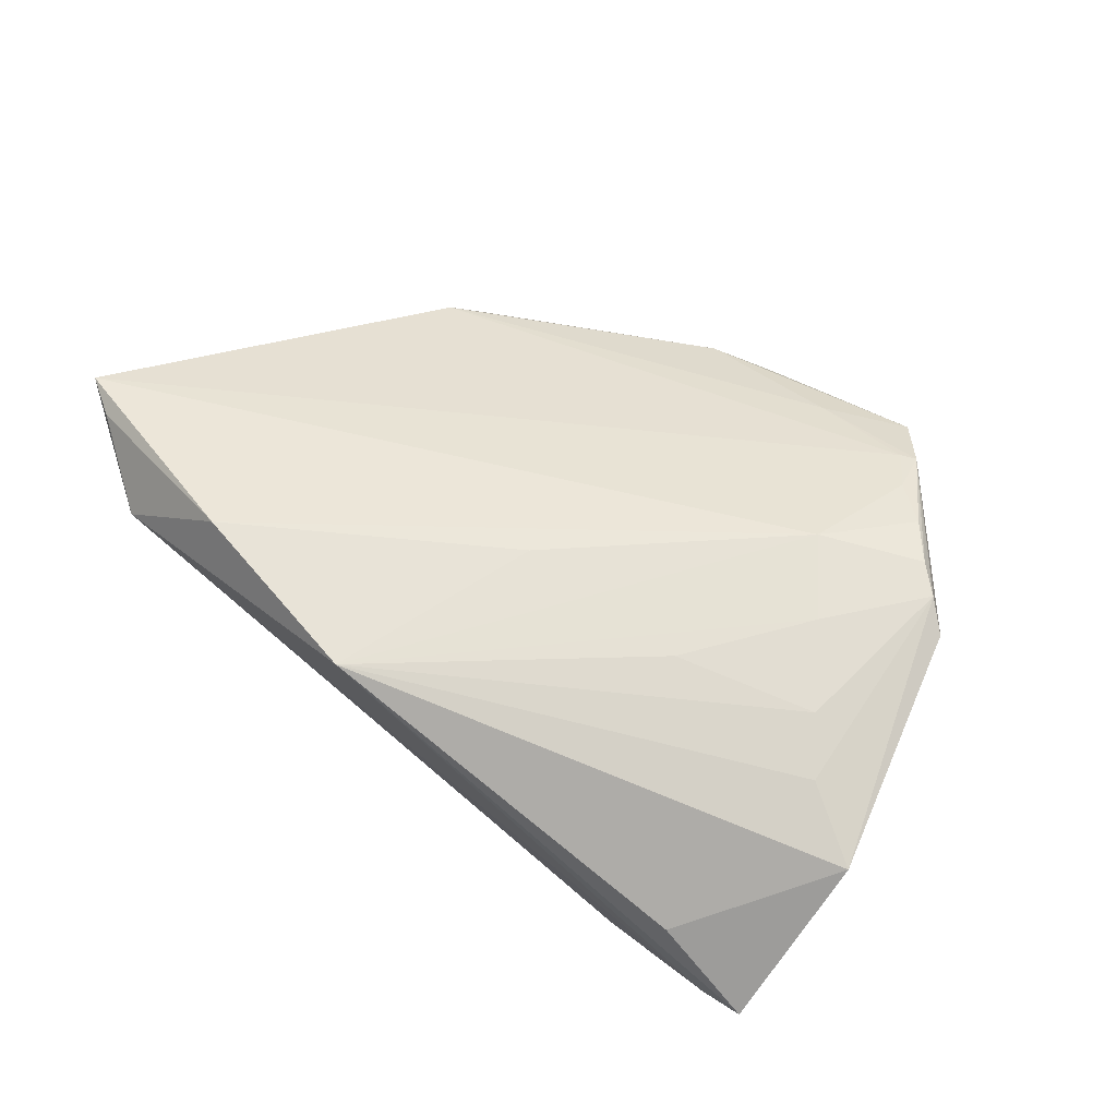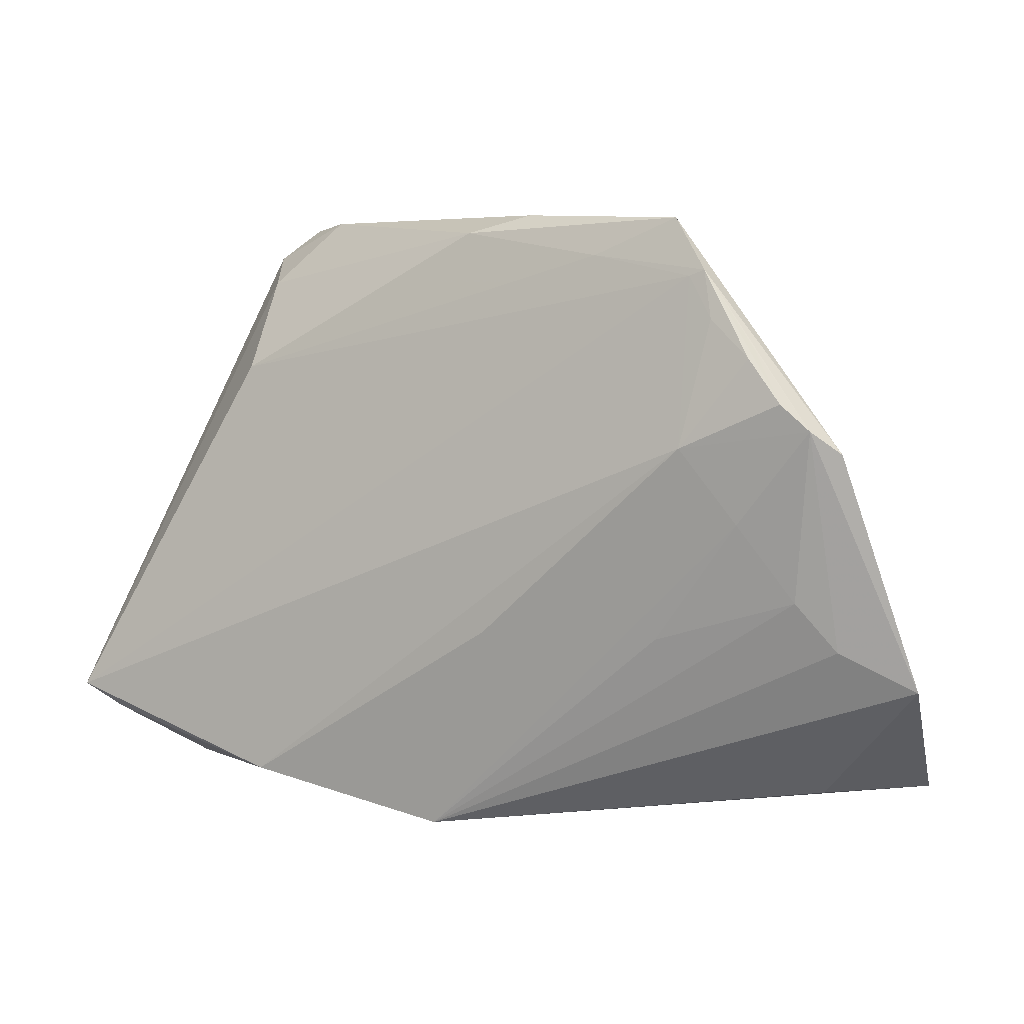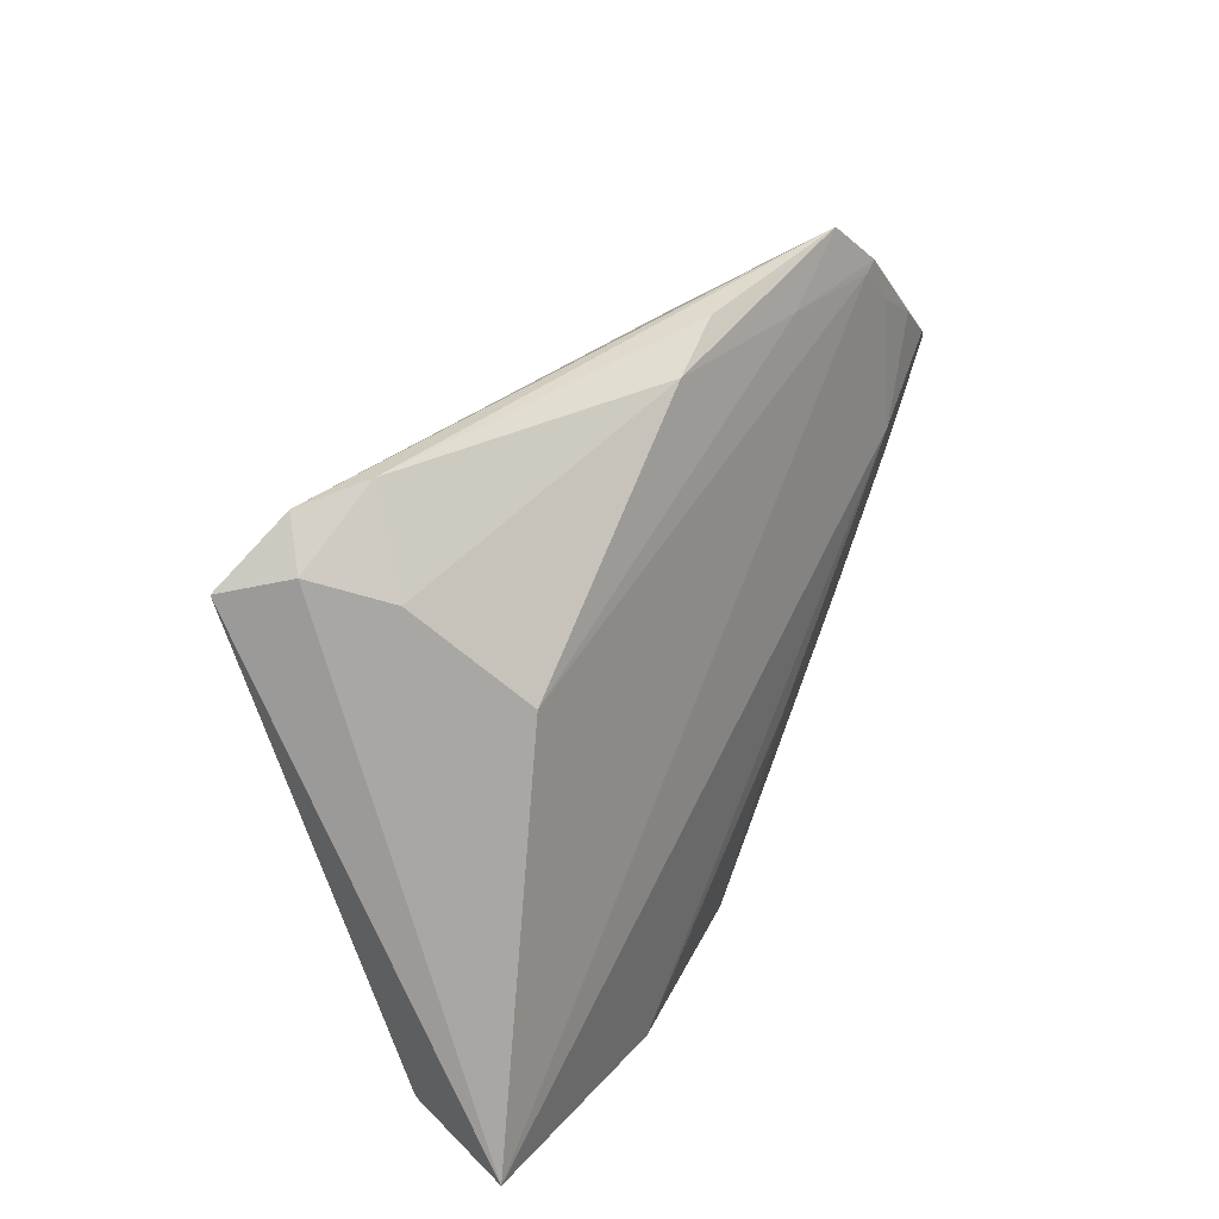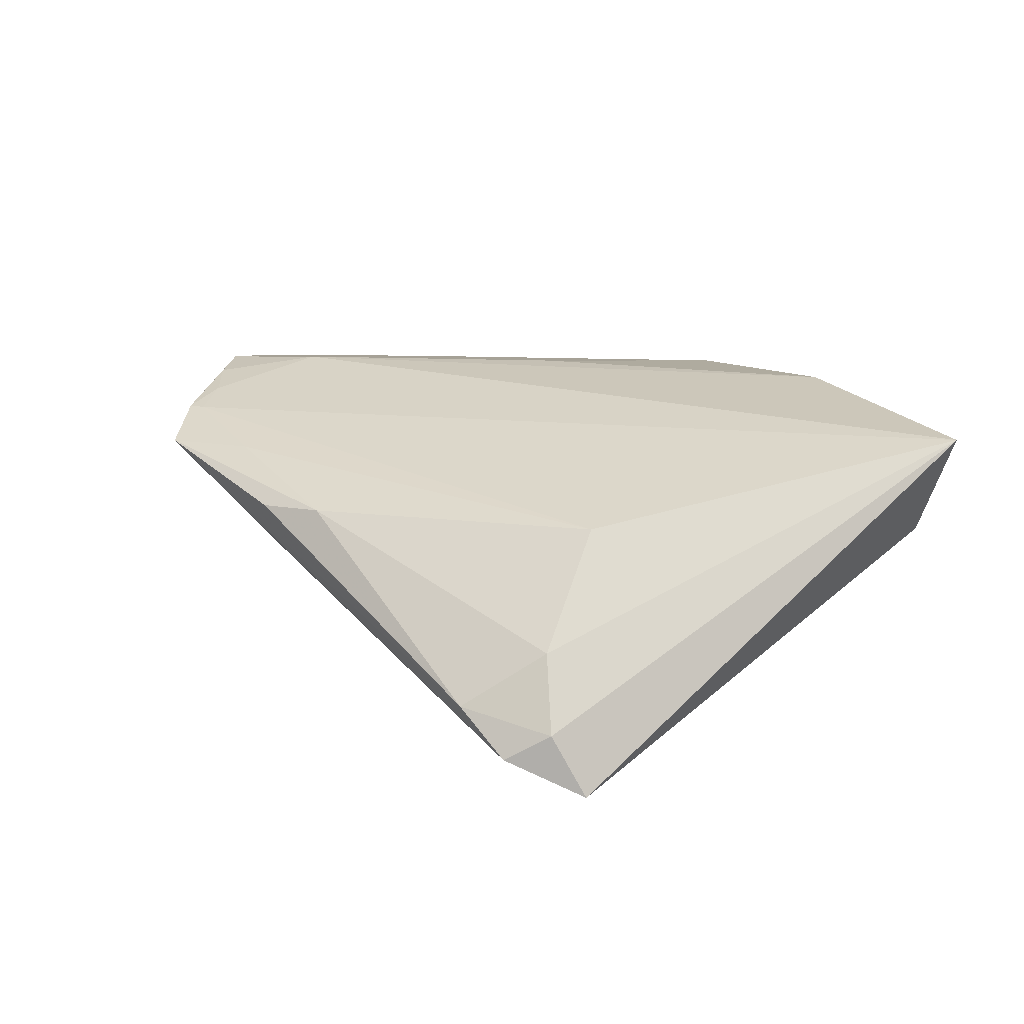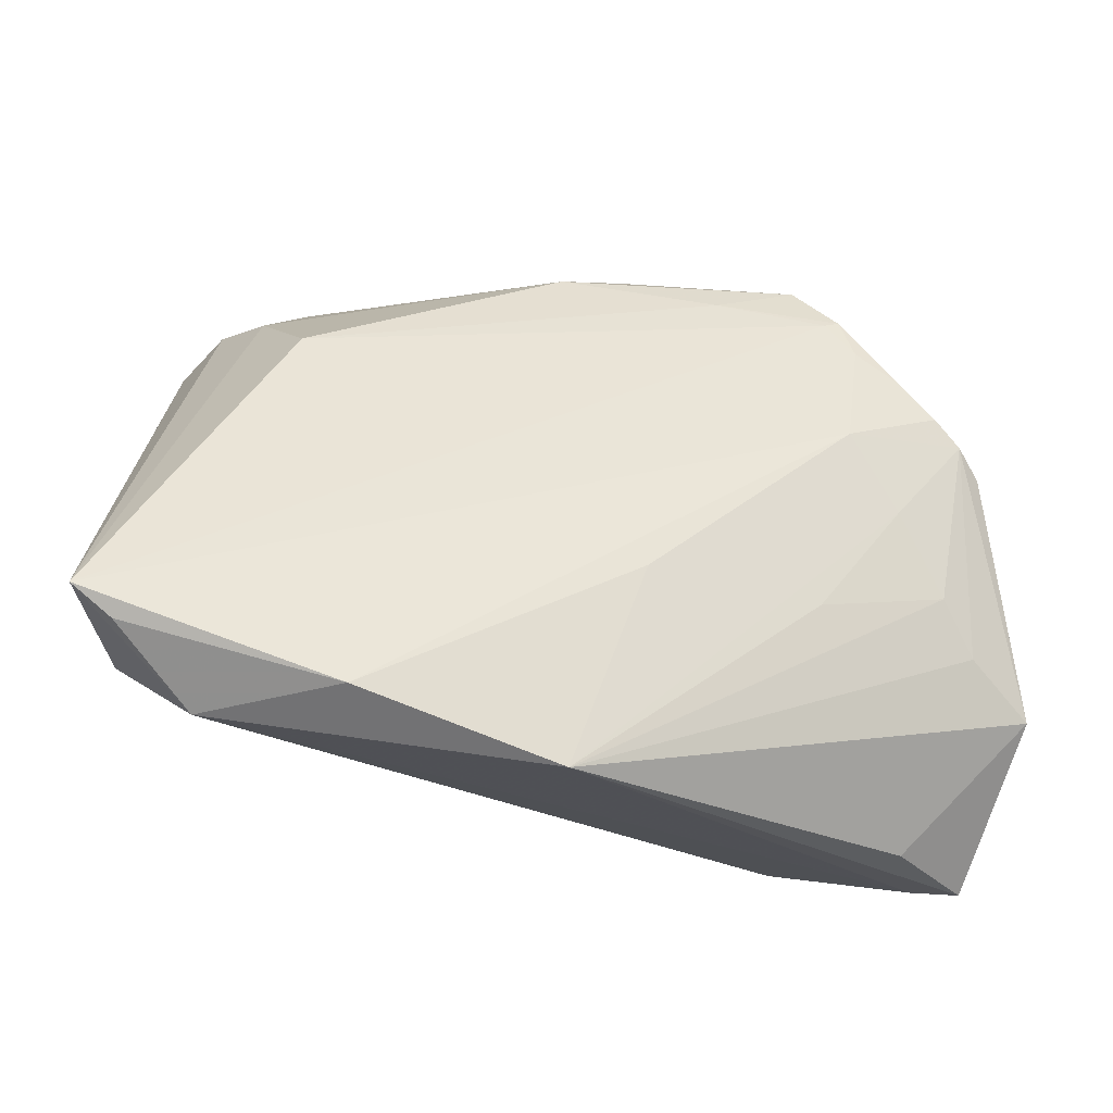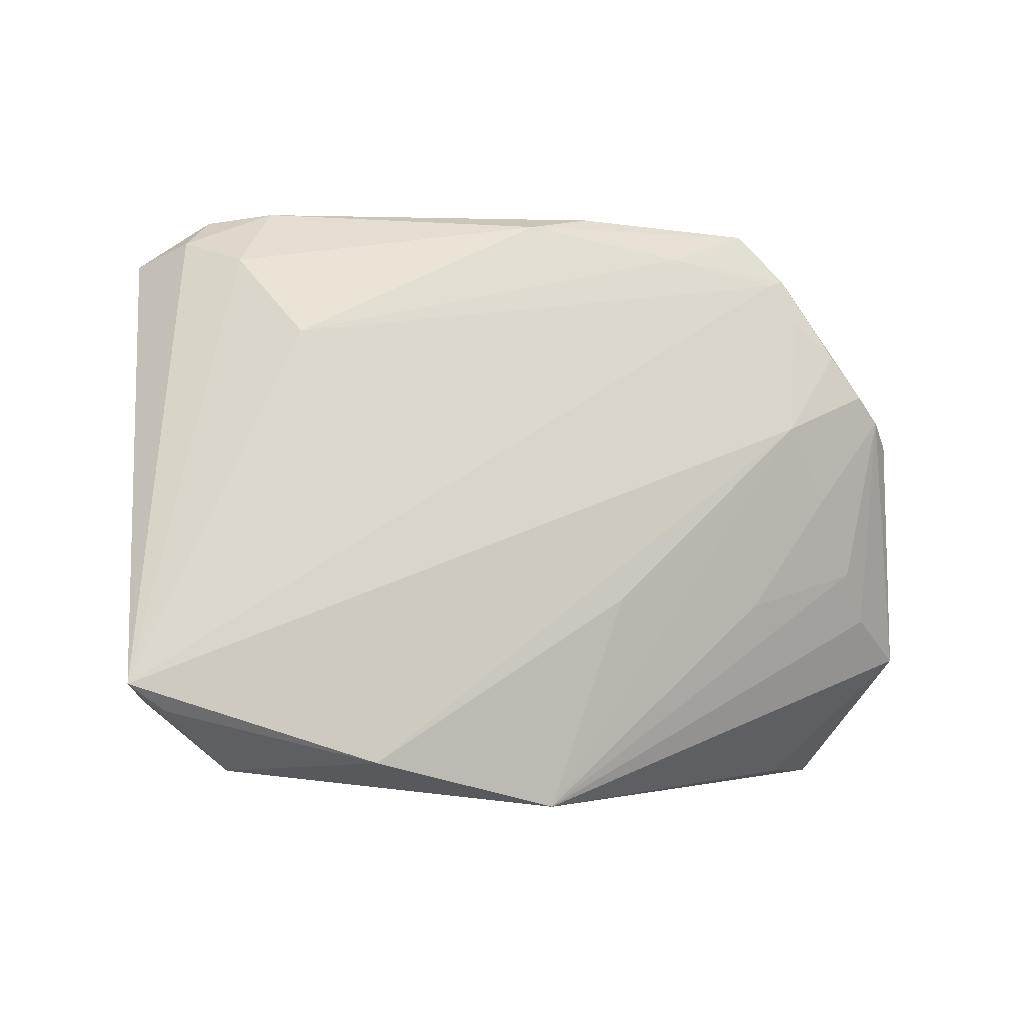
<metadata>
{"format":"obj","ext":"obj","renderer":"f3d","projection":"perspective","resolution":1024,"background":"white","views":[{"elev":52.1,"azim":38.3,"up":"+Z"},{"elev":5.9,"azim":27.1,"up":"+Y"},{"elev":42.5,"azim":-62.2,"up":"+Y"},{"elev":18.3,"azim":-133.6,"up":"+Z"},{"elev":-34.5,"azim":-14.5,"up":"+Y"},{"elev":-7.6,"azim":-27.1,"up":"+Y"}]}
</metadata>
<code>
v 0.04765 0.009785 0.0138
v 0.04232 -0.01089 -0.008554
v 0.0362 0.001657 0.01596
v -0.02984 0.03667 -0.008022
v 0.0407 -0.03214 -0.002669
v -0.03601 0.0288 -0.001867
v -0.03249 0.0181 0.009744
v -0.02937 -0.008908 -0.008629
v -0.03044 0.02567 -0.01751
v 0.04224 0.01539 0.01164
v -0.04834 -0.02491 0.003694
v 0.04208 -0.00718 0.01283
v 0.0447 0.01236 0.01615
v 0.04363 -0.0236 -0.01345
v 0.005438 -0.01227 0.01821
v 0.03154 0.03 0.01451
v -0.03627 0.0359 -0.01283
v 0.01695 0.03177 0.01215
v 0.02972 0.02932 0.01451
v -0.0402 0.03214 -0.009742
v 0.01026 0.03166 0.0003147
v 0.03745 -0.02353 -0.01742
v 0.02691 0.03594 0.01176
v 0.05427 -0.01753 0.005436
v 0.0379 0.02132 0.0155
v -0.05427 -0.02361 0.0169
v -0.02612 -0.03179 0.01821
v 0.03049 -0.02841 -0.01821
v 0.04581 -0.03139 -0.01255
v 0.006432 0.03667 0.007732
v -0.002732 -0.03667 0.01555
v 0.04622 -0.01289 0.009982
v -0.04398 0.03023 -0.01673
v 0.02615 -0.01208 0.01522
v 0.04155 0.01529 0.01706
v 0.03319 0.02586 0.01012
v 0.03008 0.01017 0.01821
v -0.04055 0.02614 -0.01702
v 0.03765 0.02025 0.01661
v -0.04046 -0.0326 0.009438
v 0.03283 0.02452 0.01571
v -0.001503 0.03464 0.008469
v -0.04968 -0.02637 0.01566
v -0.03807 0.01935 -0.0163
v 0.05116 -0.0319 -0.01086
f 40 11 28
f 31 27 40
f 26 11 40
f 19 7 26
f 24 31 5
f 5 45 24
f 31 45 5
f 26 27 37
f 37 19 26
f 17 21 9
f 28 11 8
f 8 44 28
f 11 44 8
f 29 45 31
f 31 40 29
f 28 45 29
f 29 40 28
f 43 27 26
f 26 40 43
f 43 40 27
f 33 20 17
f 17 9 33
f 26 20 33
f 33 11 26
f 33 44 11
f 23 21 17
f 18 19 16
f 16 23 18
f 18 23 42
f 7 19 18
f 18 42 7
f 1 13 24
f 24 45 1
f 16 13 1
f 1 23 16
f 32 31 24
f 32 12 31
f 24 13 32
f 13 12 32
f 31 12 34
f 35 37 13
f 15 27 31
f 31 37 15
f 15 37 27
f 38 9 28
f 38 33 9
f 28 44 38
f 44 33 38
f 2 23 36
f 21 23 2
f 2 1 45
f 42 23 30
f 26 7 6
f 6 20 26
f 7 42 6
f 3 12 13
f 3 34 12
f 13 37 3
f 3 37 31
f 31 34 3
f 25 13 16
f 16 35 25
f 25 35 13
f 39 35 16
f 37 35 39
f 22 45 28
f 28 9 22
f 22 9 21
f 21 2 22
f 10 2 36
f 1 2 10
f 36 23 10
f 23 1 10
f 42 30 4
f 4 6 42
f 20 6 4
f 17 20 4
f 4 23 17
f 4 30 23
f 41 39 16
f 37 39 41
f 16 19 41
f 19 37 41
f 14 2 45
f 45 22 14
f 14 22 2

</code>
